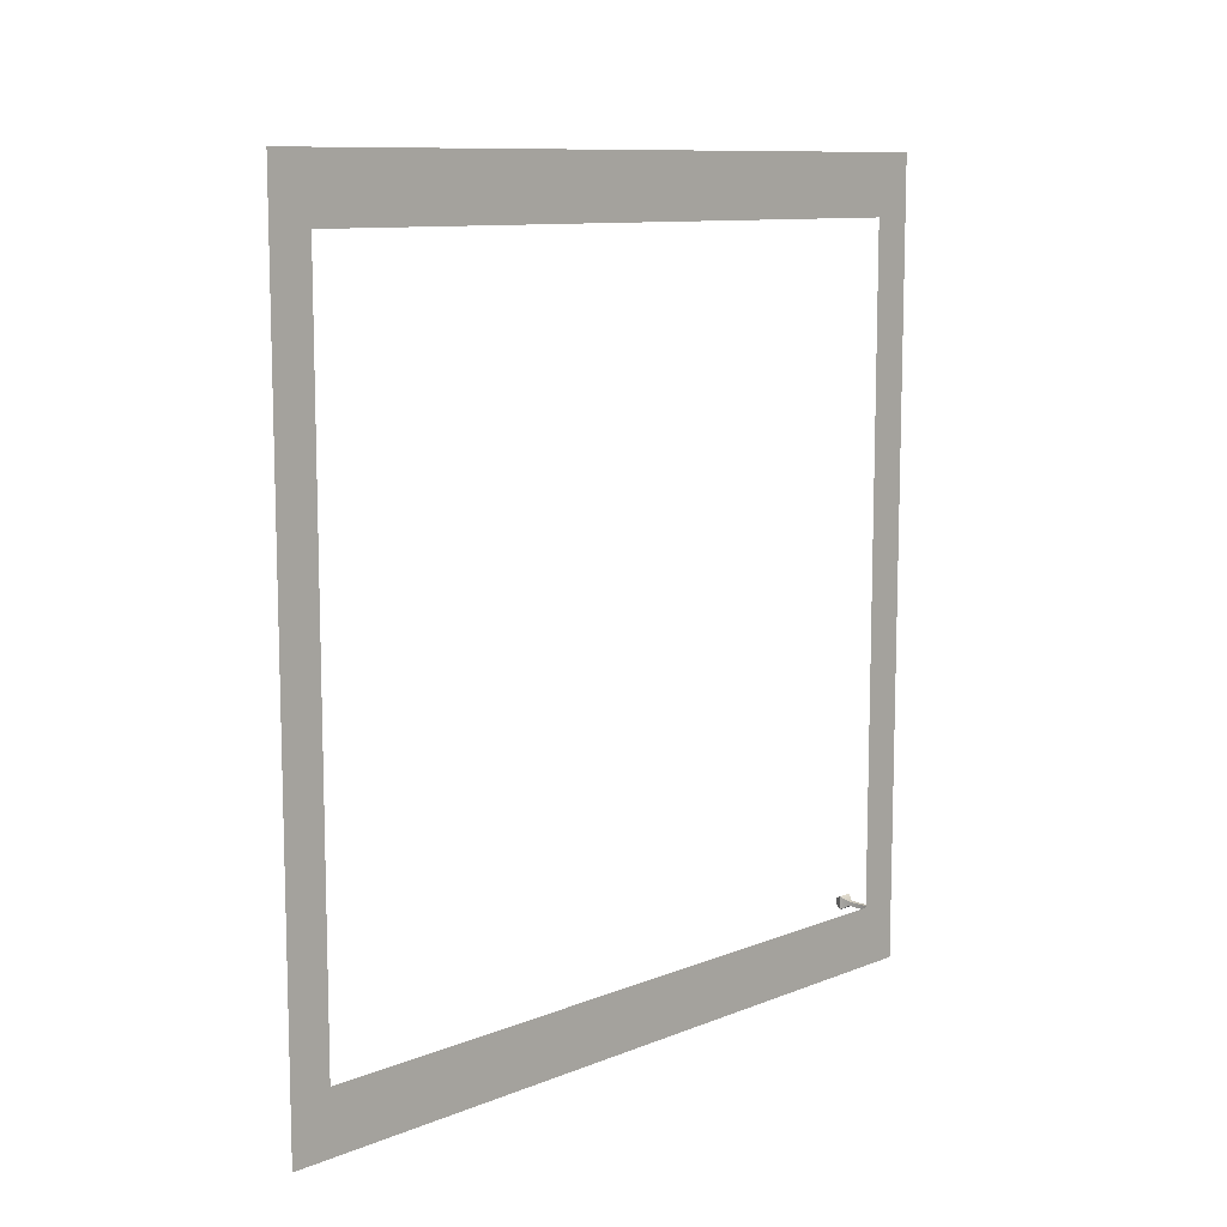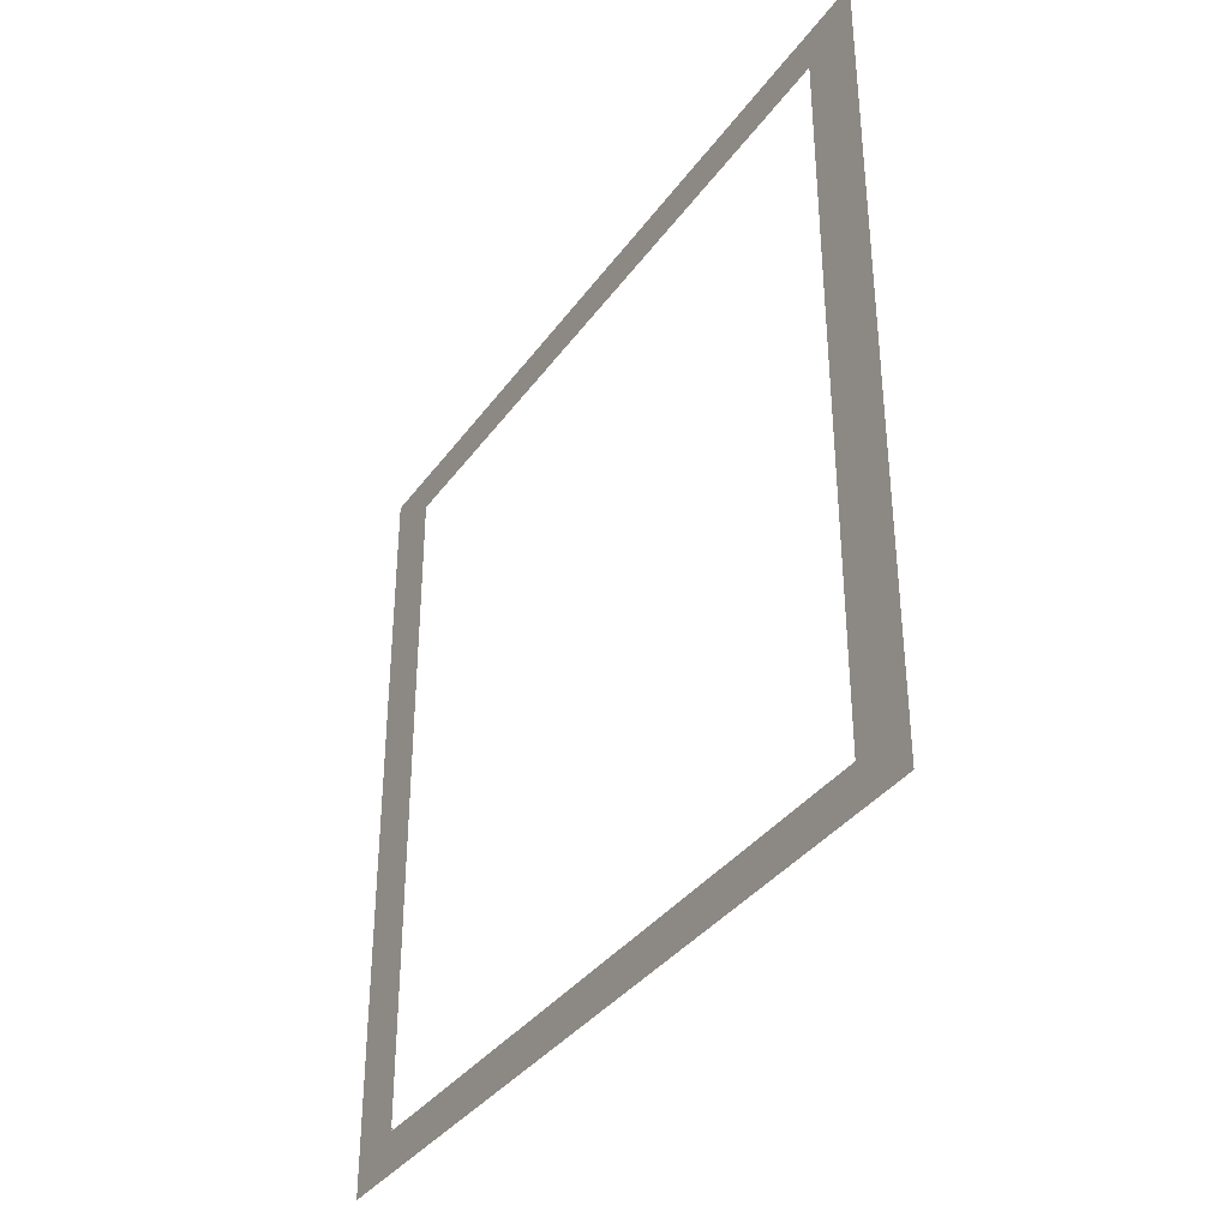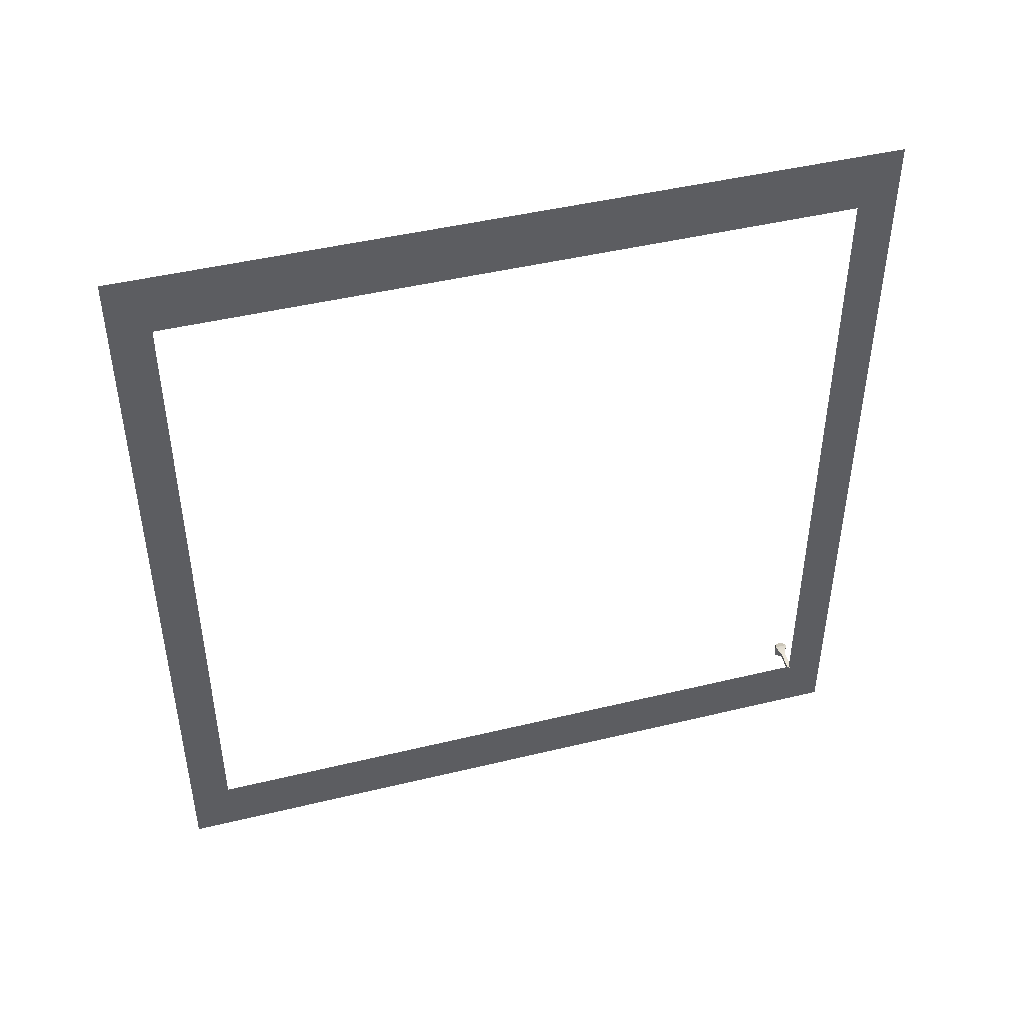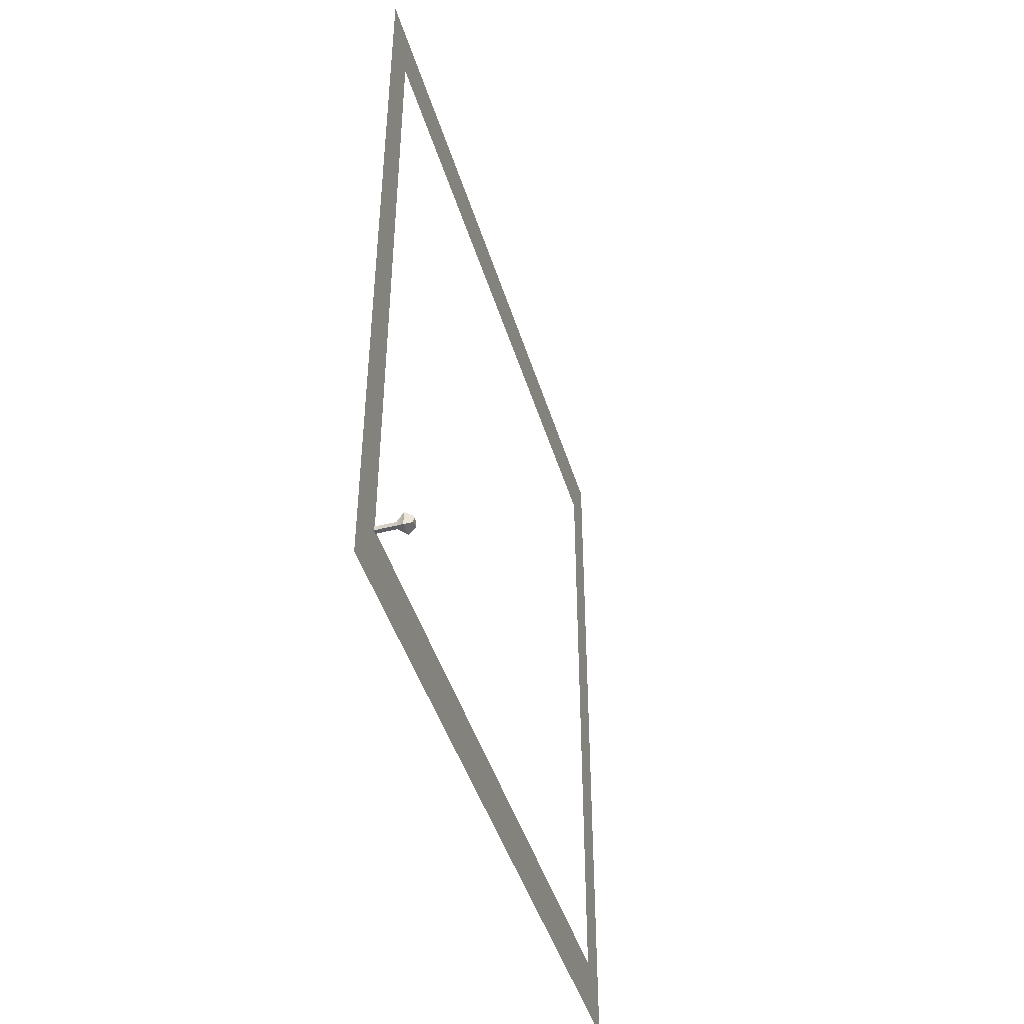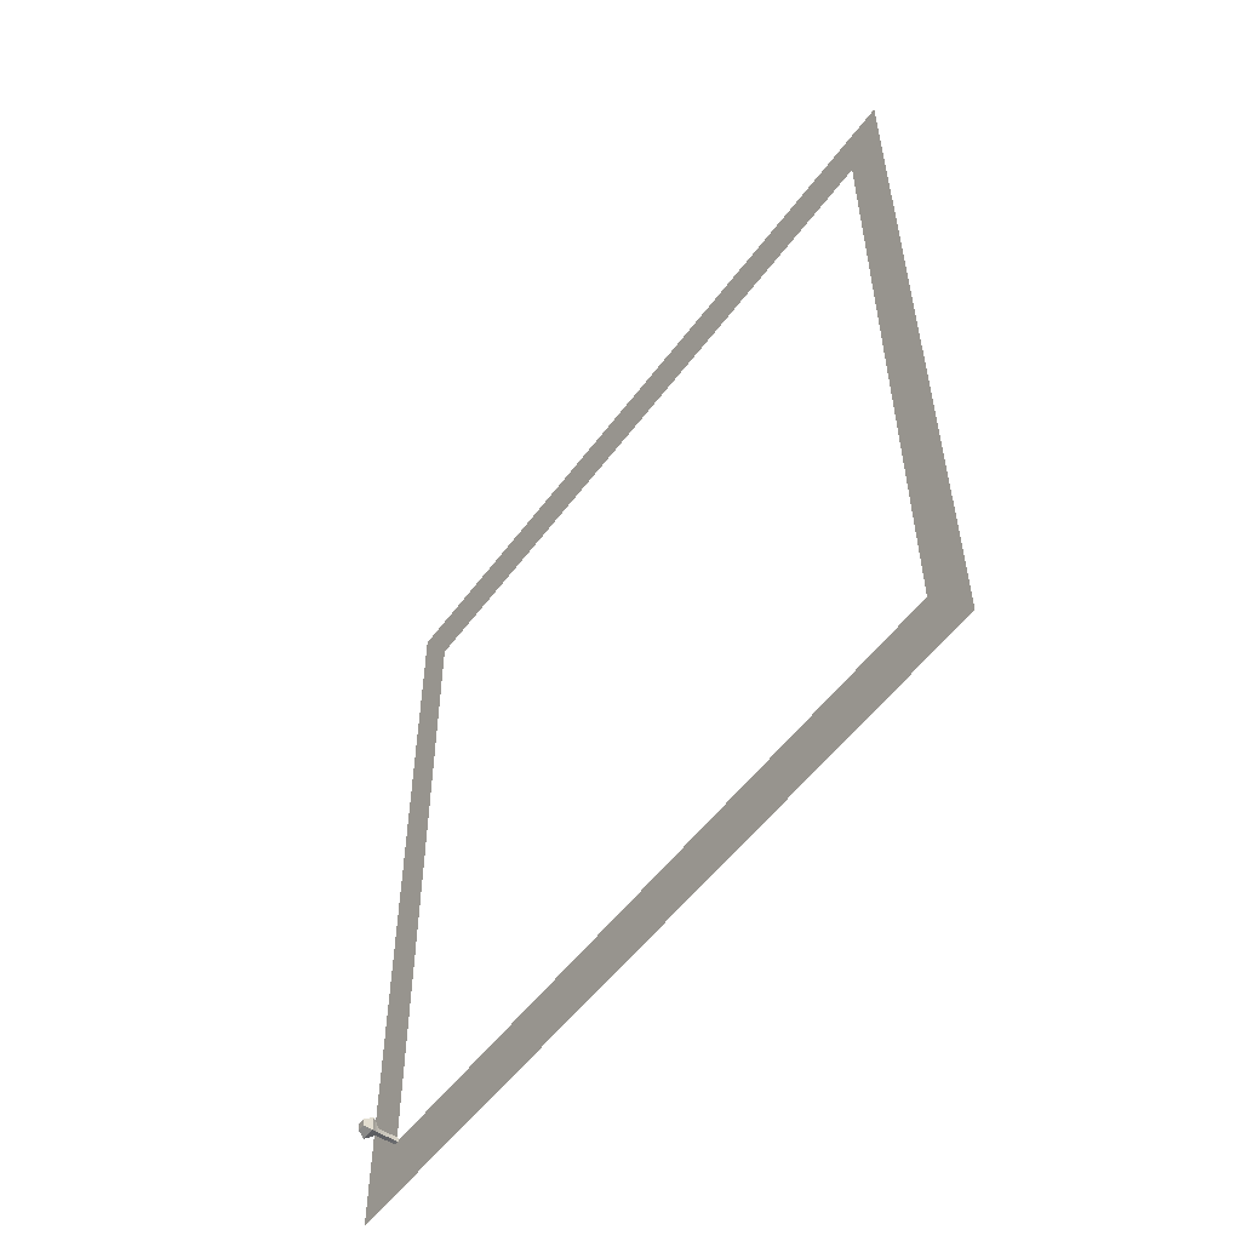
<metadata>
{"format":"obj","ext":"obj","renderer":"f3d","projection":"perspective","resolution":1024,"background":"white","views":[{"elev":10.3,"azim":-135.2,"up":"+Z"},{"elev":-36.1,"azim":-31.1,"up":"+Y"},{"elev":45.4,"azim":-105.6,"up":"+Z"},{"elev":-44.8,"azim":16.5,"up":"+Z"},{"elev":-54.2,"azim":144.2,"up":"+Z"}]}
</metadata>
<code>
o pin
v 0.0301 -1.003 0.0032
v 0.0301 -1.003 -0.0032
v 0.0588 -1.003 -0.0031
v 0.0588 -1.003 0.0031
v 0.0707 -1.01 -0.01
v 0.0707 -1.01 0.01
v 0.0817 -1.005 -0.0052
v 0.0817 -1.005 0.0052
v 0.0301 -0.9968 0.0032
v 0.0588 -0.9969 0.0031
v 0.0588 -0.9969 -0.0031
v 0.0301 -0.9968 -0.0032
v 0.0707 -0.99 0.01
v 0.0707 -0.99 -0.01
v 0.0817 -0.9948 0.0052
v 0.0817 -0.9948 -0.0052
f 6 5 7 8
f 13 15 16 14
f 6 8 15 13
f 8 7 16 15
f 7 5 14 16
f 1 2 3 4
f 4 3 5 6
f 9 10 11 12
f 10 13 14 11
f 1 4 10 9
f 4 6 13 10
f 5 3 11 14
f 3 2 12 11
o atlascover
v 0.0304 -1.059 -0.09
v 0.0304 -1 -0.09
v 0.0304 -1 -0.0005
v 0.0304 -1.059 -0.0005
v 0.0304 -1 1
v 0.0304 -1.059 1
v 0.0304 -1 1.09
v 0.0304 -1.059 1.09
v 0.0304 0.0004 -0.09
v 0.0304 0.0004 -0.0005
v 0.0304 0.0004 1
v 0.0304 0.0004 1.09
v 0.0304 0.0594 -0.09
v 0.0304 0.0594 -0.0005
v 0.0304 0.0594 1
v 0.0304 0.0594 1.09
f 17 18 19 20
f 20 19 21 22
f 22 21 23 24
f 18 25 26 19
f 21 27 28 23
f 25 29 30 26
f 26 30 31 27
f 27 31 32 28

</code>
